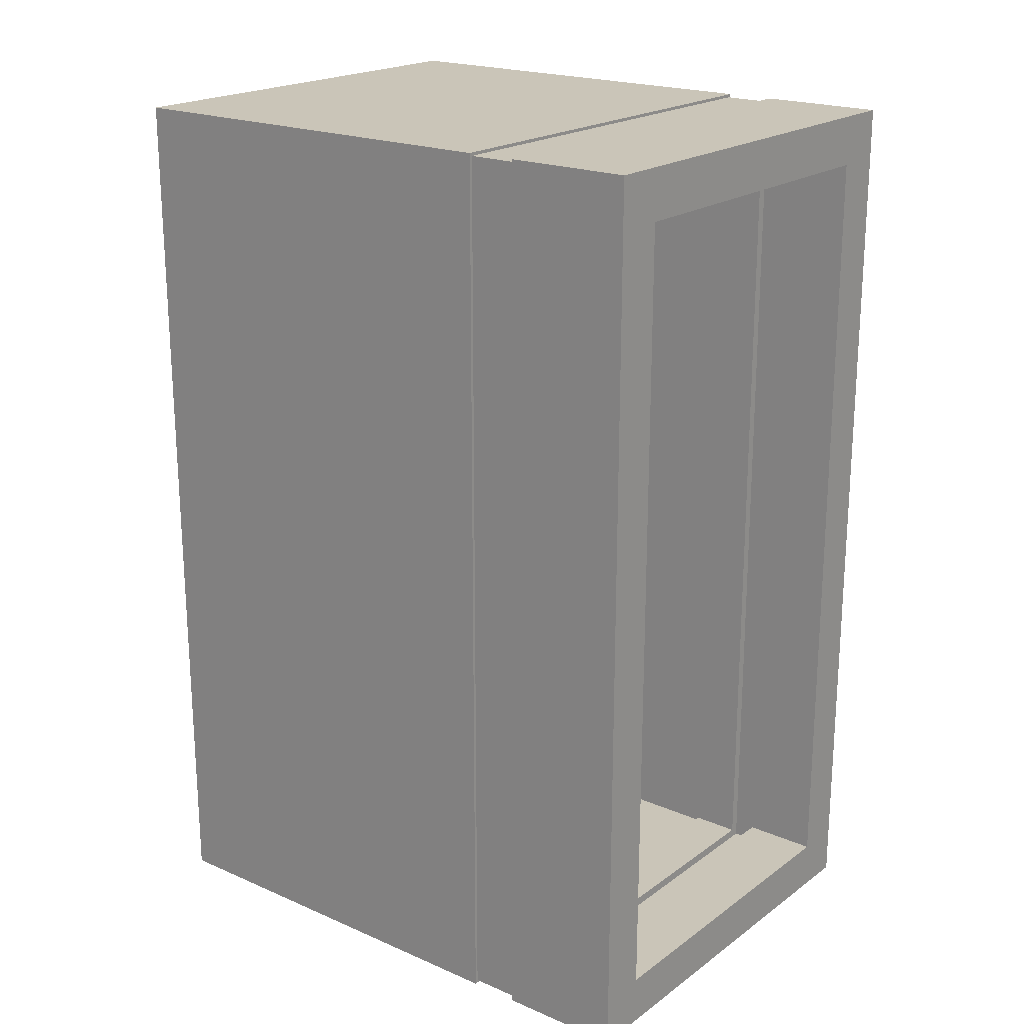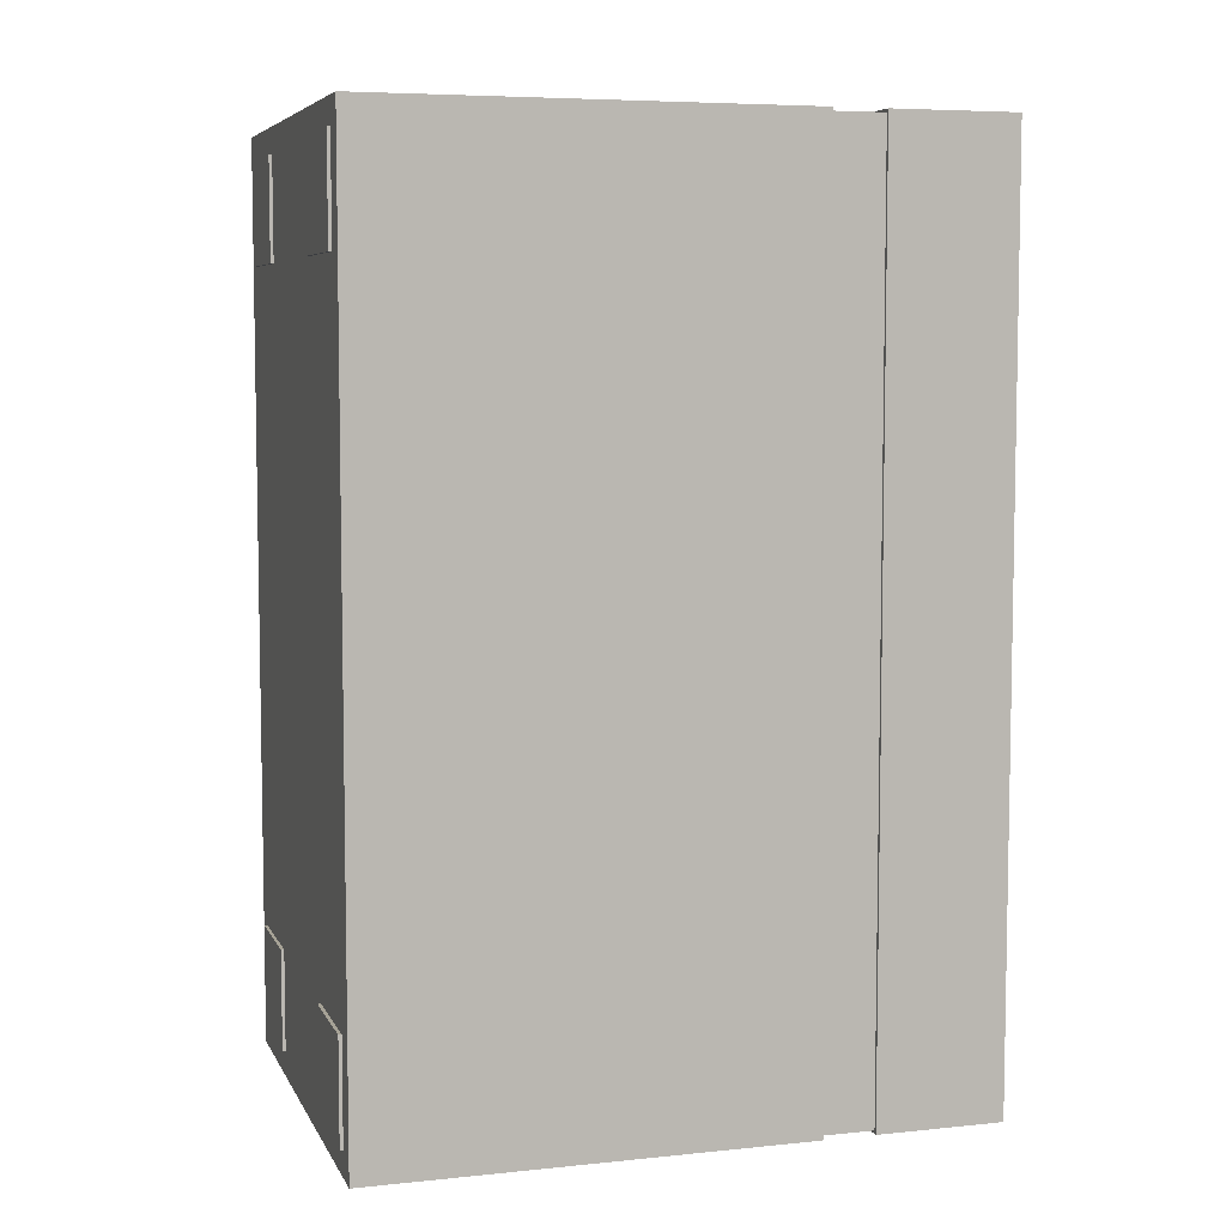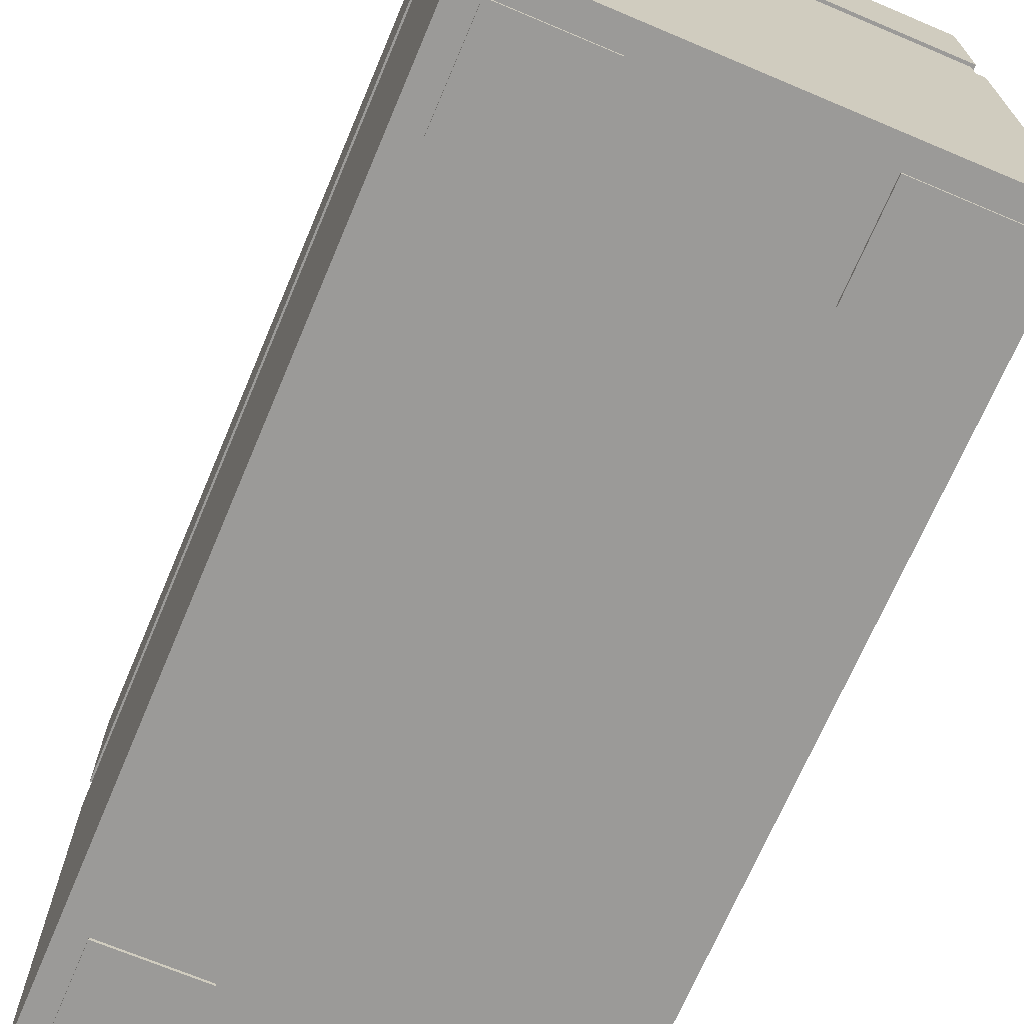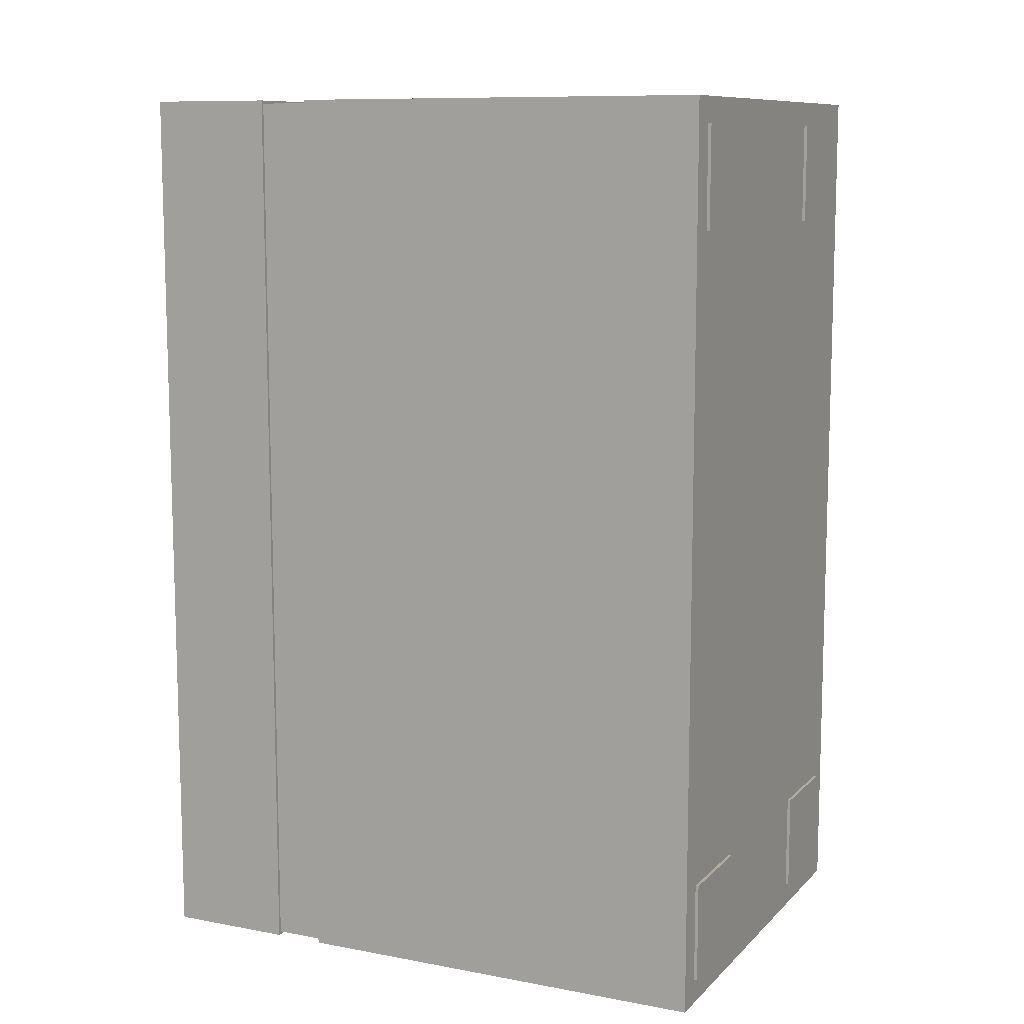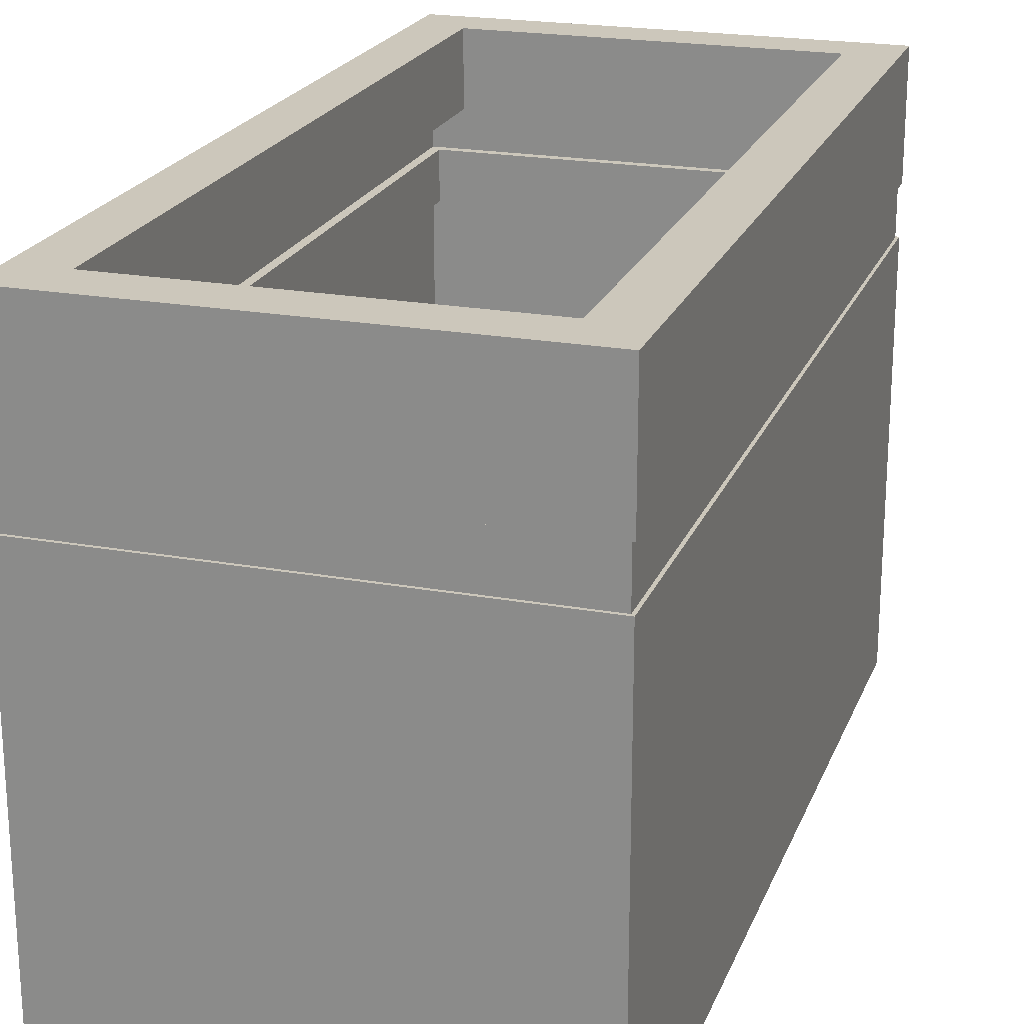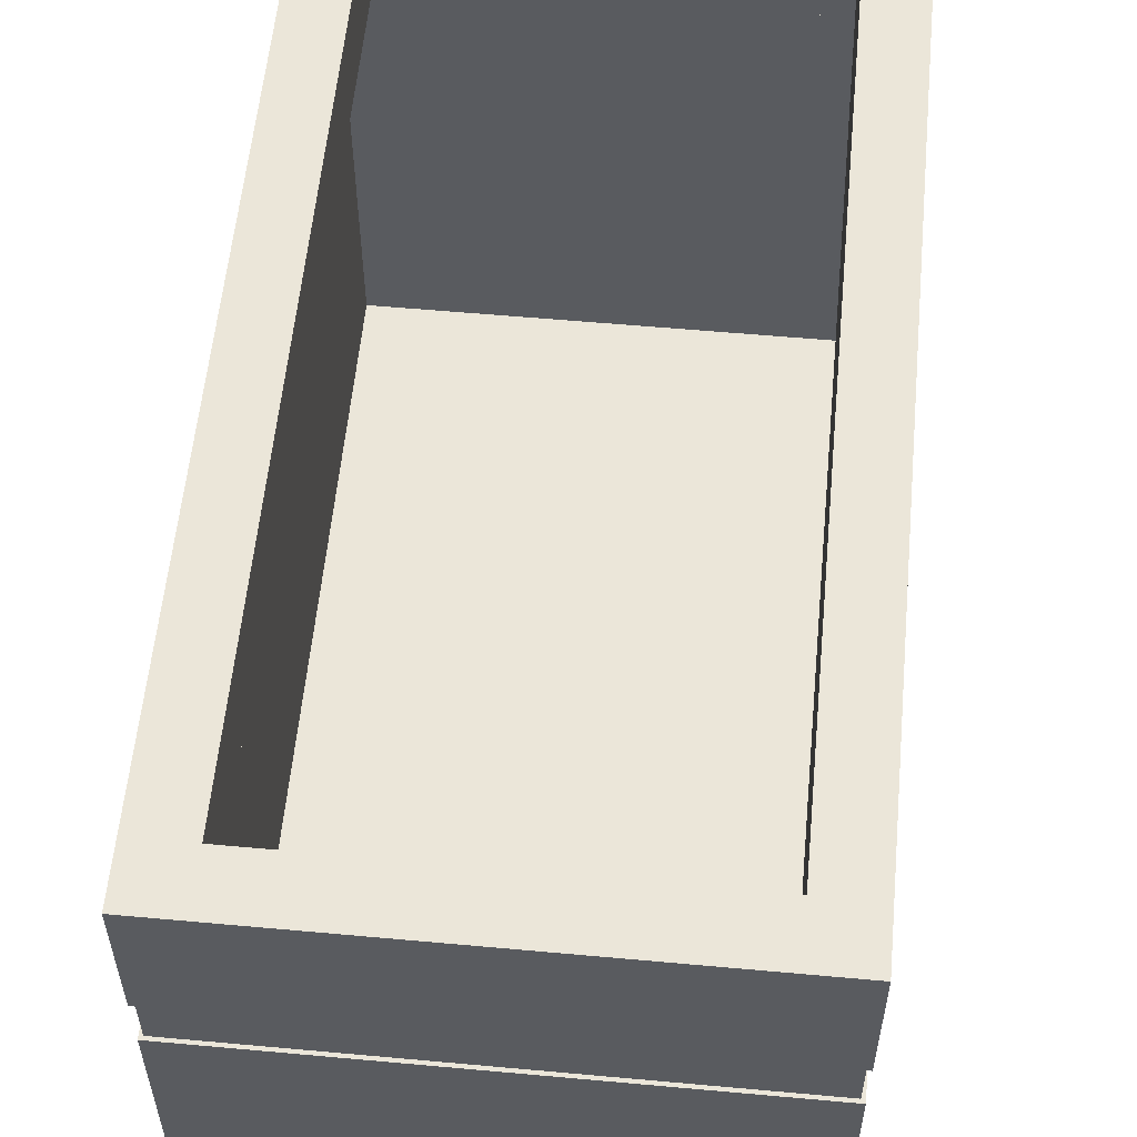
<metadata>
{"format":"obj","ext":"obj","renderer":"f3d","projection":"perspective","resolution":1024,"background":"white","views":[{"elev":20.4,"azim":128.1,"up":"+Z"},{"elev":6.3,"azim":73.1,"up":"+Z"},{"elev":-69.4,"azim":157.1,"up":"+Y"},{"elev":10.1,"azim":-64.6,"up":"+Z"},{"elev":21.6,"azim":17.8,"up":"+Y"},{"elev":57.4,"azim":-174.6,"up":"+Y"}]}
</metadata>
<code>
v 0.08122 -0.2409 -0.2856
v 0.1665 -0.2409 -0.3708
v 0.08122 -0.2409 -0.3708
v 0.1665 -0.2409 -0.2856
v 0.08122 -0.2436 -0.3708
v 0.1665 -0.2436 -0.2856
v 0.1665 -0.2436 -0.3708
v 0.08122 -0.2436 -0.2856
v -0.1745 -0.2409 -0.2856
v -0.08927 -0.2409 -0.3708
v -0.1745 -0.2409 -0.3708
v -0.08927 -0.2409 -0.2856
v -0.1745 -0.2436 -0.3708
v -0.08927 -0.2436 -0.2856
v -0.08927 -0.2436 -0.3708
v -0.1745 -0.2436 -0.2856
v 0.08122 -0.2409 0.3538
v 0.1665 -0.2409 0.2685
v 0.08122 -0.2409 0.2685
v 0.1665 -0.2409 0.3538
v 0.08122 -0.2436 0.2685
v 0.1665 -0.2436 0.3538
v 0.1665 -0.2436 0.2685
v 0.08122 -0.2436 0.3538
v -0.1745 -0.2409 0.3538
v -0.08927 -0.2409 0.2685
v -0.1745 -0.2409 0.2685
v -0.08927 -0.2409 0.3538
v -0.1745 -0.2436 0.2685
v -0.08927 -0.2436 0.3538
v -0.08927 -0.2436 0.2685
v -0.1745 -0.2436 0.3538
v 0.1851 0.1213 0.3724
v 0.1851 -0.2383 -0.3894
v 0.1851 -0.2383 0.3724
v 0.1851 0.1213 -0.3894
v -0.1932 -0.2383 -0.3894
v -0.1932 -0.2383 0.3724
v 0.1851 0.164 0.3724
v 0.1771 0.1213 -0.3815
v 0.1878 0.1213 0.3751
v -0.1932 0.1213 -0.3894
v -0.1932 0.1213 0.3724
v 0.1851 0.164 -0.3894
v -0.1852 0.1213 -0.3815
v 0.1771 0.1213 0.3644
v 0.1878 0.1213 -0.3921
v -0.1958 0.1213 0.3751
v -0.1932 0.164 -0.3894
v 0.1878 0.164 0.3751
v 0.1851 0.2679 0.3724
v 0.1771 0.164 -0.3815
v -0.1932 0.164 0.3724
v 0.1878 -0.2409 0.3751
v 0.1771 0.1213 0.3751
v -0.1958 0.1213 -0.3921
v -0.1852 0.1213 0.3644
v 0.1878 0.164 -0.3921
v 0.1851 0.2679 -0.3894
v 0.1771 0.164 0.3644
v -0.1932 0.2679 -0.3894
v -0.1958 0.164 -0.3921
v -0.1852 0.164 0.3644
v -0.1852 0.164 -0.3815
v 0.1878 -0.2409 -0.3921
v 0.1878 0.2705 -0.3921
v -0.1958 0.164 0.3751
v 0.1478 0.2679 -0.3522
v -0.1932 0.2679 0.3724
v -0.1958 -0.2409 0.3751
v -0.1958 -0.2409 -0.3921
v 0.1878 0.2705 0.3751
v 0.1771 0.164 0.3751
v 0.1478 0.2679 0.3351
v -0.1559 0.2679 0.3351
v -0.1958 0.2705 0.3751
v -0.1958 0.2705 -0.3921
v 0.1451 0.2705 -0.3495
v -0.1559 0.2679 -0.3522
v 0.1478 0.2066 0.3351
v -0.1532 0.2705 -0.3495
v 0.1451 0.2705 0.3324
v -0.1559 0.2066 -0.3522
v 0.1478 0.2066 -0.3522
v 0.1451 0.2066 -0.3495
v -0.1559 0.2066 0.3351
v -0.1532 0.2705 0.3324
v 0.1451 0.2066 0.3324
v -0.1532 0.2066 -0.3495
v -0.1532 0.2066 0.3324
g mesh1_mesh1-geometry
f 1 2 3
f 2 1 4
f 2 5 3
f 5 1 3
f 1 6 4
f 6 2 4
f 5 2 7
f 1 5 8
f 6 1 8
f 2 6 7
f 6 5 7
f 5 6 8
g mesh1_mesh1-geometry
f 3 2 1
f 4 1 2
f 3 5 2
f 3 1 5
f 4 6 1
f 4 2 6
f 7 2 5
f 8 5 1
f 8 1 6
f 7 6 2
f 7 5 6
f 8 6 5
g mesh1_mesh1-geometry
f 9 10 11
f 10 9 12
f 10 13 11
f 13 9 11
f 9 14 12
f 14 10 12
f 13 10 15
f 9 13 16
f 14 9 16
f 10 14 15
f 14 13 15
f 13 14 16
g mesh1_mesh1-geometry
f 11 10 9
f 12 9 10
f 11 13 10
f 11 9 13
f 12 14 9
f 12 10 14
f 15 10 13
f 16 13 9
f 16 9 14
f 15 14 10
f 15 13 14
f 16 14 13
g mesh1_mesh1-geometry
f 17 18 19
f 18 17 20
f 18 21 19
f 21 17 19
f 17 22 20
f 22 18 20
f 21 18 23
f 17 21 24
f 22 17 24
f 18 22 23
f 22 21 23
f 21 22 24
g mesh1_mesh1-geometry
f 19 18 17
f 20 17 18
f 19 21 18
f 19 17 21
f 20 22 17
f 20 18 22
f 23 18 21
f 24 21 17
f 24 17 22
f 23 22 18
f 23 21 22
f 24 22 21
g mesh1_mesh1-geometry
f 25 26 27
f 26 25 28
f 26 29 27
f 29 25 27
f 25 30 28
f 30 26 28
f 29 26 31
f 25 29 32
f 30 25 32
f 26 30 31
f 30 29 31
f 29 30 32
g mesh1_mesh1-geometry
f 27 26 25
f 28 25 26
f 27 29 26
f 27 25 29
f 28 30 25
f 28 26 30
f 31 26 29
f 32 29 25
f 32 25 30
f 31 30 26
f 31 29 30
f 32 30 29
g mesh2_mesh2-geometry
f 33 34 35
f 34 33 36
f 35 34 33
f 36 33 34
f 37 35 34
f 34 35 37
f 38 33 35
f 35 33 38
f 39 36 33
f 33 36 39
f 36 40 33
f 33 40 36
f 41 36 33
f 33 36 41
f 42 34 36
f 36 34 42
f 35 37 38
f 38 37 35
f 34 42 37
f 37 42 34
f 33 38 43
f 43 38 33
f 36 39 44
f 44 39 36
f 43 39 33
f 33 39 43
f 40 36 45
f 45 36 40
f 33 40 46
f 46 40 33
f 47 36 41
f 41 36 47
f 33 48 41
f 41 48 33
f 42 45 36
f 36 45 42
f 47 42 36
f 36 42 47
f 36 49 42
f 42 49 36
f 42 38 37
f 37 38 42
f 38 42 43
f 43 42 38
f 33 46 43
f 43 46 33
f 48 33 43
f 43 33 48
f 44 50 39
f 39 50 44
f 51 44 39
f 39 44 51
f 52 44 39
f 39 44 52
f 49 36 44
f 44 36 49
f 39 43 53
f 53 43 39
f 45 52 40
f 40 52 45
f 52 46 40
f 40 46 52
f 54 47 41
f 41 47 54
f 41 48 55
f 55 48 41
f 45 42 43
f 43 42 45
f 42 47 56
f 56 47 42
f 49 43 42
f 42 43 49
f 42 48 43
f 43 48 42
f 57 43 46
f 46 43 57
f 50 44 58
f 58 44 50
f 50 53 39
f 39 53 50
f 44 51 59
f 59 51 44
f 53 51 39
f 39 51 53
f 44 52 49
f 49 52 44
f 52 39 60
f 60 39 52
f 44 61 49
f 49 61 44
f 62 44 49
f 49 44 62
f 43 49 53
f 53 49 43
f 53 63 39
f 39 63 53
f 52 45 64
f 64 45 52
f 46 52 60
f 60 52 46
f 47 54 65
f 65 54 47
f 55 54 41
f 41 54 55
f 48 54 55
f 55 54 48
f 45 43 57
f 57 43 45
f 65 56 47
f 47 56 65
f 48 42 56
f 56 42 48
f 46 63 57
f 57 63 46
f 44 62 58
f 58 62 44
f 66 50 58
f 58 50 66
f 53 50 67
f 67 50 53
f 68 59 51
f 51 59 68
f 61 44 59
f 59 44 61
f 51 53 69
f 69 53 51
f 64 49 52
f 52 49 64
f 60 39 63
f 63 39 60
f 61 53 49
f 49 53 61
f 49 67 62
f 62 67 49
f 67 49 53
f 53 49 67
f 49 64 53
f 53 64 49
f 53 64 63
f 63 64 53
f 45 63 64
f 64 63 45
f 63 46 60
f 60 46 63
f 65 70 54
f 54 48 70
f 70 48 54
f 63 45 57
f 57 45 63
f 56 65 71
f 71 65 56
f 71 48 56
f 56 48 71
f 62 66 58
f 58 66 62
f 50 66 72
f 72 66 50
f 67 50 73
f 73 50 67
f 59 68 61
f 61 68 59
f 68 51 74
f 74 51 68
f 53 61 69
f 69 61 53
f 69 75 51
f 51 75 69
f 76 62 67
f 67 62 76
f 70 65 71
f 48 71 70
f 70 71 48
f 66 62 77
f 77 62 66
f 78 72 66
f 66 72 78
f 72 73 50
f 50 73 72
f 73 76 67
f 67 76 73
f 79 61 68
f 68 61 79
f 74 51 75
f 75 51 74
f 80 68 74
f 74 68 80
f 61 79 69
f 69 79 61
f 69 79 75
f 75 79 69
f 62 76 77
f 77 76 62
f 77 81 66
f 66 81 77
f 72 78 82
f 82 78 72
f 66 81 78
f 78 81 66
f 76 73 72
f 72 73 76
f 68 83 79
f 79 83 68
f 75 80 74
f 74 80 75
f 68 80 84
f 84 80 68
f 83 75 79
f 79 75 83
f 81 77 76
f 76 77 81
f 85 82 78
f 78 82 85
f 72 82 76
f 76 82 72
f 81 85 78
f 78 85 81
f 83 68 84
f 84 68 83
f 80 75 86
f 86 75 80
f 85 84 80
f 80 84 85
f 75 83 86
f 86 83 75
f 81 76 87
f 87 76 81
f 82 85 88
f 88 85 82
f 87 76 82
f 82 76 87
f 85 81 89
f 89 81 85
f 84 85 83
f 83 85 84
f 86 90 80
f 80 90 86
f 85 80 88
f 88 80 85
f 83 89 86
f 86 89 83
f 90 81 87
f 87 81 90
f 90 82 88
f 88 82 90
f 82 90 87
f 87 90 82
f 81 90 89
f 89 90 81
f 89 83 85
f 85 83 89
f 86 89 90
f 90 89 86
f 88 80 90
f 90 80 88
g mesh2_mesh2-geometry
f 54 70 65
f 71 65 70

</code>
